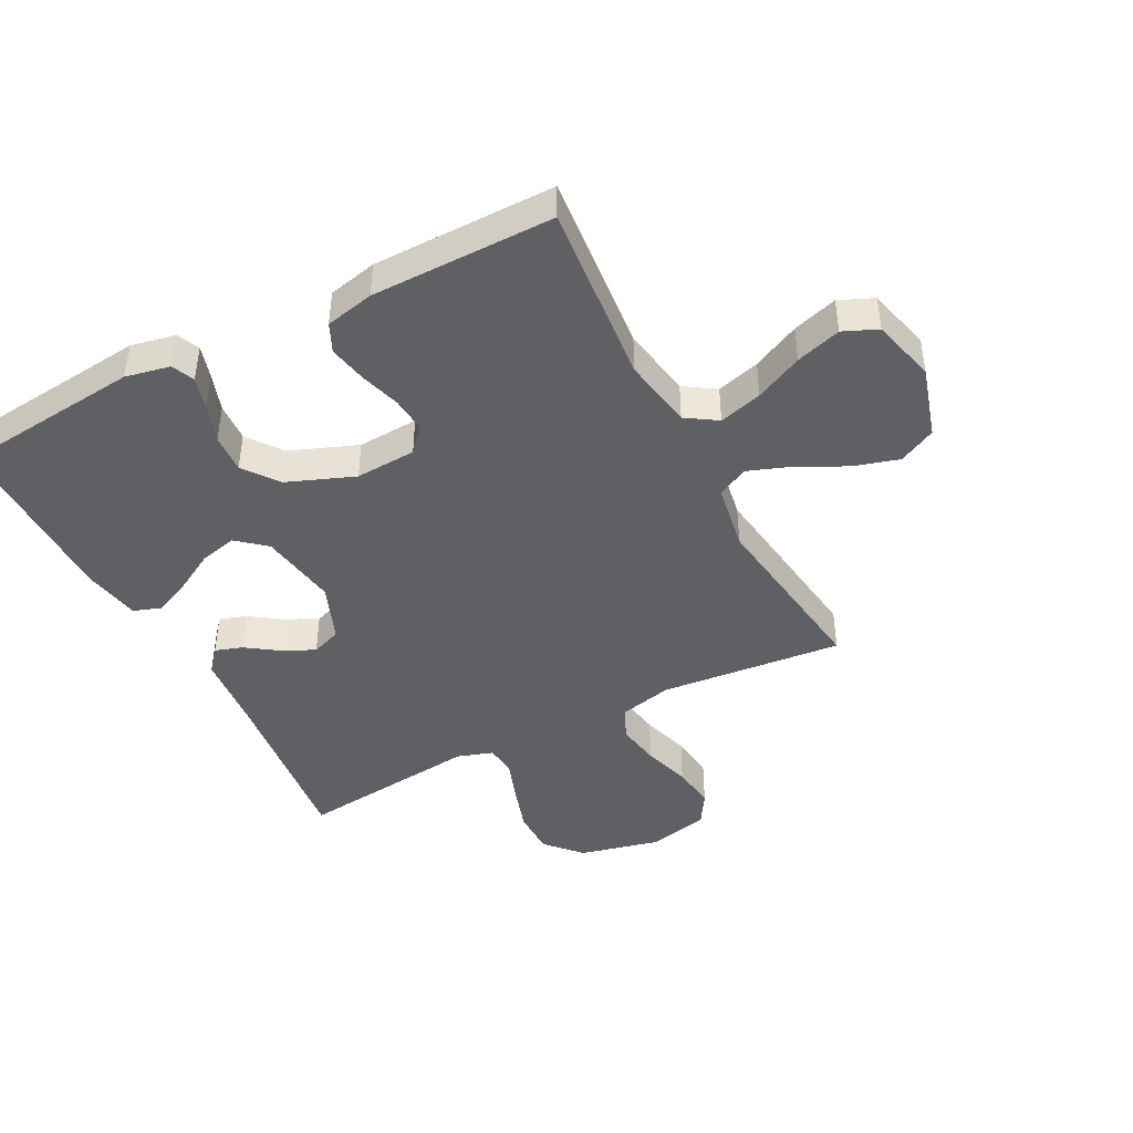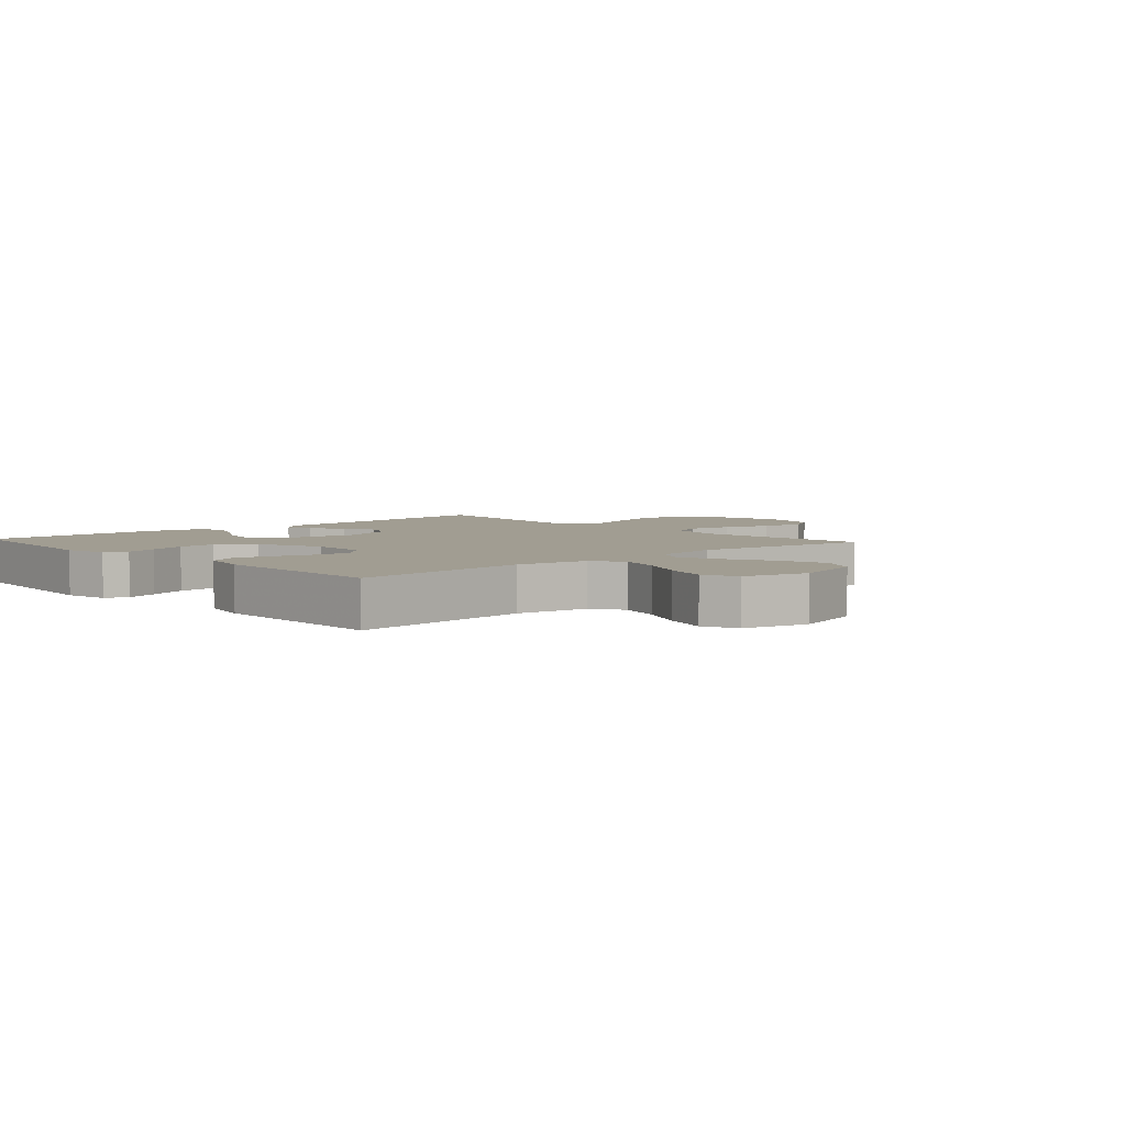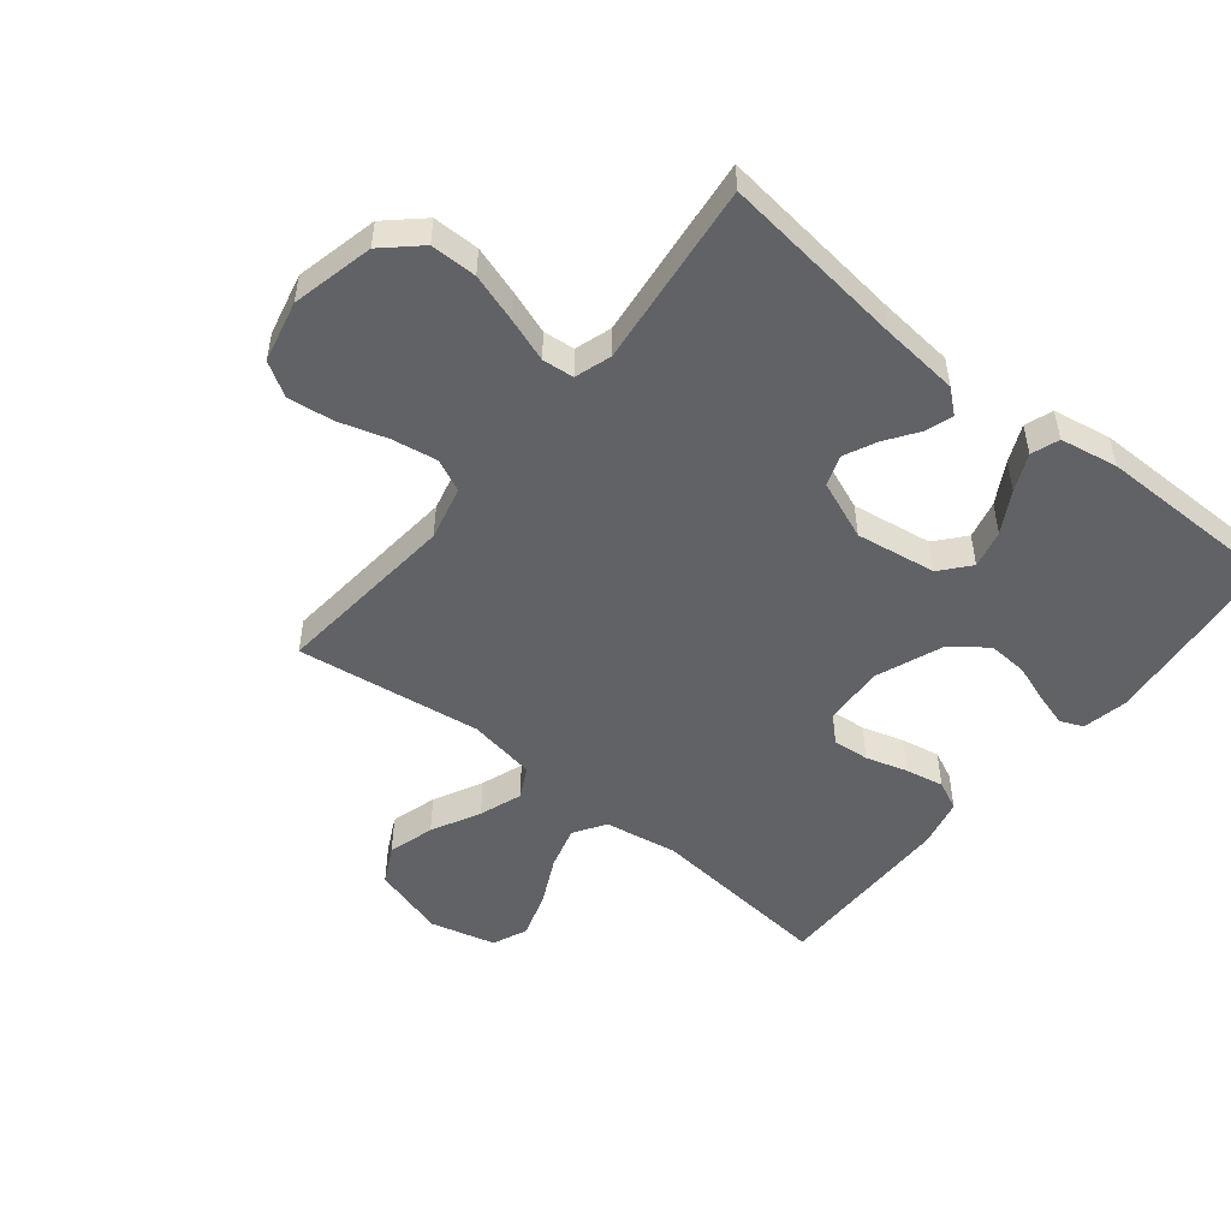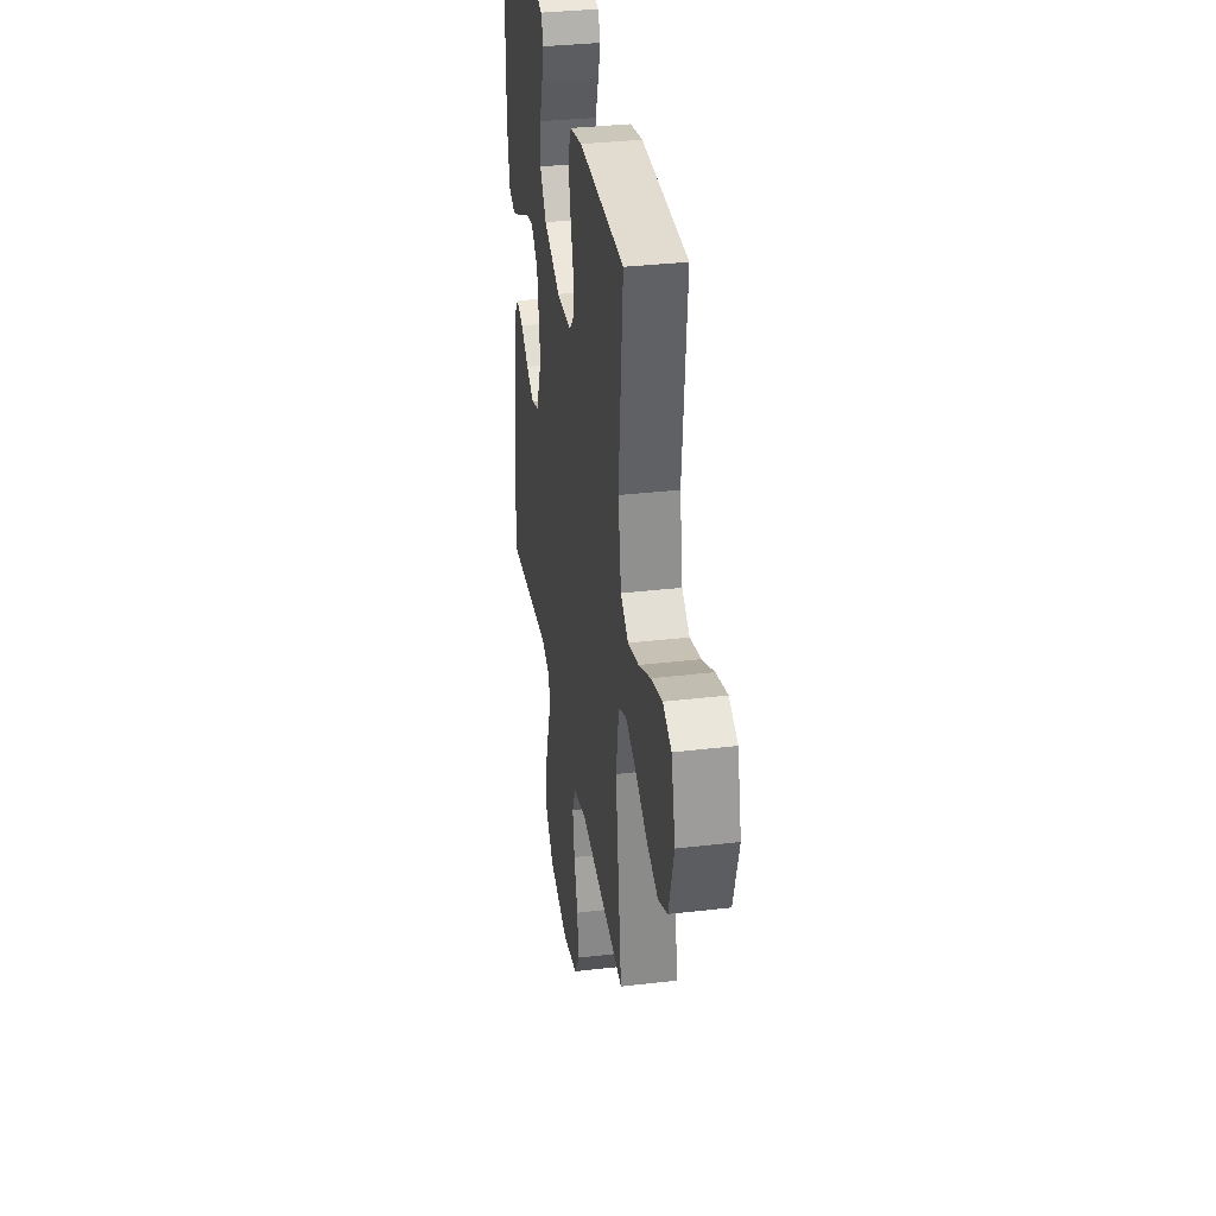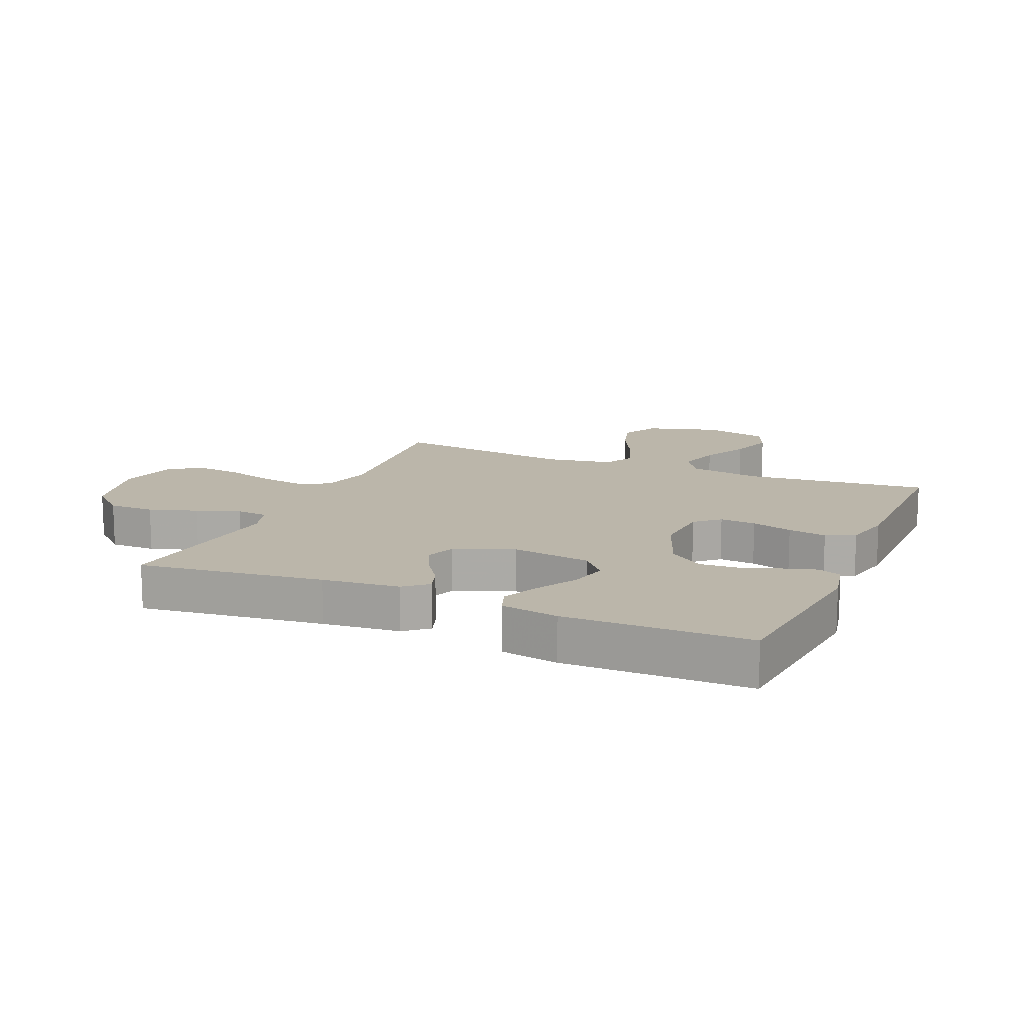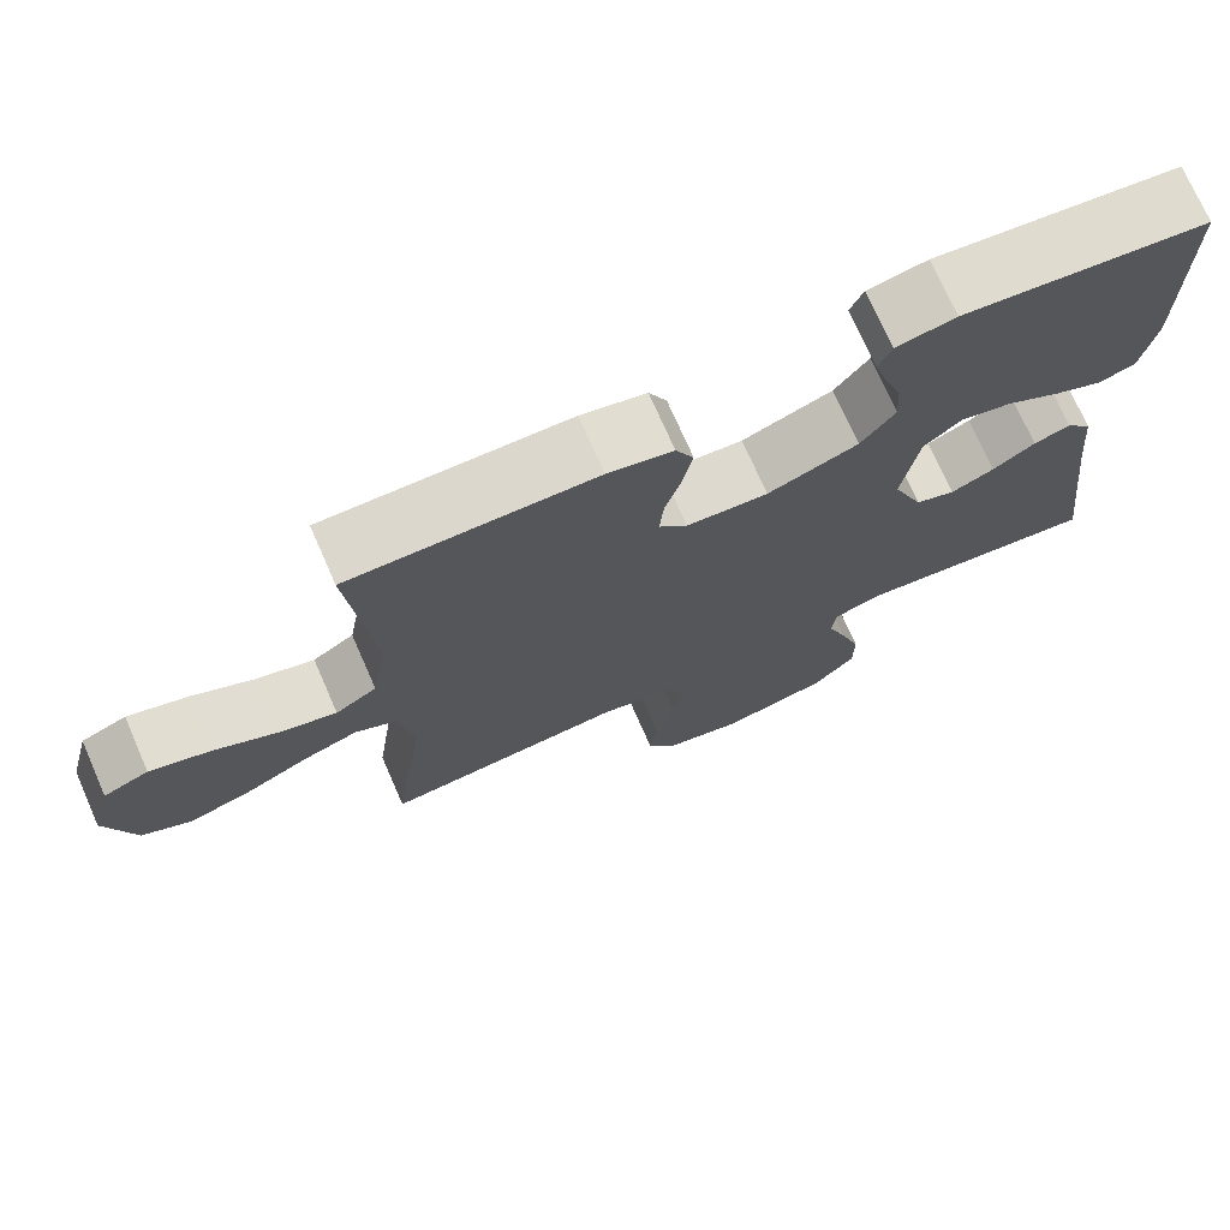
<metadata>
{"format":"obj","ext":"obj","renderer":"f3d","projection":"perspective","resolution":1024,"background":"white","views":[{"elev":-43.5,"azim":27.4,"up":"+Y"},{"elev":4.6,"azim":47.8,"up":"+Y"},{"elev":-50.5,"azim":-128.9,"up":"+Y"},{"elev":34.6,"azim":81.1,"up":"+Z"},{"elev":13.9,"azim":-66.9,"up":"+Y"},{"elev":73.5,"azim":156.3,"up":"+Z"}]}
</metadata>
<code>
v 0.5 0.07 -0.5
v 0.2 0.07 -0.472
v 0.112 0.07 -0.493
v 0.088 0.07 -0.546
v 0.1 0.07 -0.619
v 0.124 0.07 -0.698
v 0.133 0.07 -0.772
v 0.1 0.07 -0.826
v 0 0.07 -0.849
v -0.133 0.07 -0.818
v -0.186 0.07 -0.76
v -0.186 0.07 -0.685
v -0.161 0.07 -0.607
v -0.136 0.07 -0.536
v -0.141 0.07 -0.485
v -0.2 0.07 -0.466
v -0.5 0.07 -0.5
v -0.464 0.07 -0.2
v -0.452 0.07 -0.075
v -0.42 0.07 -0.037
v -0.375 0.07 -0.052
v -0.323 0.07 -0.088
v -0.27 0.07 -0.113
v -0.221 0.07 -0.095
v -0.183 0.07 0
v -0.203 0.07 0.13
v -0.25 0.07 0.17
v -0.312 0.07 0.155
v -0.379 0.07 0.117
v -0.439 0.07 0.09
v -0.484 0.07 0.106
v -0.501 0.07 0.2
v -0.5 0.07 0.5
v -0.2 0.07 0.532
v -0.127 0.07 0.517
v -0.111 0.07 0.48
v -0.127 0.07 0.426
v -0.149 0.07 0.363
v -0.153 0.07 0.299
v -0.111 0.07 0.242
v 0 0.07 0.199
v 0.1 0.07 0.205
v 0.135 0.07 0.244
v 0.13 0.07 0.303
v 0.11 0.07 0.37
v 0.098 0.07 0.433
v 0.12 0.07 0.48
v 0.2 0.07 0.498
v 0.5 0.07 0.5
v 0.471 0.07 0.2
v 0.491 0.07 0.082
v 0.542 0.07 0.049
v 0.613 0.07 0.069
v 0.691 0.07 0.107
v 0.765 0.07 0.13
v 0.821 0.07 0.106
v 0.848 0.07 0
v 0.813 0.07 -0.119
v 0.752 0.07 -0.15
v 0.677 0.07 -0.128
v 0.598 0.07 -0.088
v 0.529 0.07 -0.063
v 0.478 0.07 -0.089
v 0.459 0.07 -0.2
v 0.5 0 -0.5
v 0.2 0 -0.472
v 0.112 0 -0.493
v 0.088 0 -0.546
v 0.1 0 -0.619
v 0.124 0 -0.698
v 0.133 0 -0.772
v 0.1 0 -0.826
v 0 0 -0.849
v -0.133 0 -0.818
v -0.186 0 -0.76
v -0.186 0 -0.685
v -0.161 0 -0.607
v -0.136 0 -0.536
v -0.141 0 -0.485
v -0.2 0 -0.466
v -0.5 0 -0.5
v -0.464 0 -0.2
v -0.452 0 -0.075
v -0.42 0 -0.037
v -0.375 0 -0.052
v -0.323 0 -0.088
v -0.27 0 -0.113
v -0.221 0 -0.095
v -0.183 0 0
v -0.203 0 0.13
v -0.25 0 0.17
v -0.312 0 0.155
v -0.379 0 0.117
v -0.439 0 0.09
v -0.484 0 0.106
v -0.501 0 0.2
v -0.5 0 0.5
v -0.2 0 0.532
v -0.127 0 0.517
v -0.111 0 0.48
v -0.127 0 0.426
v -0.149 0 0.363
v -0.153 0 0.299
v -0.111 0 0.242
v 0 0 0.199
v 0.1 0 0.205
v 0.135 0 0.244
v 0.13 0 0.303
v 0.11 0 0.37
v 0.098 0 0.433
v 0.12 0 0.48
v 0.2 0 0.498
v 0.5 0 0.5
v 0.471 0 0.2
v 0.491 0 0.082
v 0.542 0 0.049
v 0.613 0 0.069
v 0.691 0 0.107
v 0.765 0 0.13
v 0.821 0 0.106
v 0.848 0 0
v 0.813 0 -0.119
v 0.752 0 -0.15
v 0.677 0 -0.128
v 0.598 0 -0.088
v 0.529 0 -0.063
v 0.478 0 -0.089
v 0.459 0 -0.2
f 59 60 61
f 58 59 61
f 57 58 61
f 56 57 61
f 55 56 61
f 54 55 61
f 53 54 61
f 52 53 61 62
f 51 52 62 63
f 48 49 50
f 47 48 50
f 46 47 50
f 45 46 50
f 44 45 50
f 51 63 64
f 50 51 64
f 44 50 64
f 43 44 64
f 36 37 38
f 35 36 38
f 34 35 38
f 33 34 38
f 32 33 38
f 31 32 38
f 30 31 38
f 29 30 38
f 28 29 38
f 27 28 38 39
f 26 27 39 40
f 20 21 22
f 19 20 22
f 18 19 22
f 18 22 23
f 17 18 23
f 16 17 23
f 15 16 23 24
f 12 13 14
f 11 12 14
f 10 11 14
f 9 10 14
f 8 9 14
f 7 8 14
f 6 7 14
f 5 6 14
f 4 5 14 15
f 15 24 25
f 4 15 25
f 3 4 25
f 64 1 2
f 43 64 2
f 42 43 2
f 26 40 41
f 26 41 42
f 25 26 42
f 3 25 42
f 2 3 42
f 125 124 123
f 125 123 122
f 125 122 121
f 125 121 120
f 125 120 119
f 125 119 118
f 125 118 117
f 126 125 117 116
f 127 126 116 115
f 114 113 112
f 114 112 111
f 114 111 110
f 114 110 109
f 114 109 108
f 128 127 115
f 128 115 114
f 128 114 108
f 128 108 107
f 102 101 100
f 102 100 99
f 102 99 98
f 102 98 97
f 102 97 96
f 102 96 95
f 102 95 94
f 102 94 93
f 102 93 92
f 103 102 92 91
f 104 103 91 90
f 86 85 84
f 86 84 83
f 86 83 82
f 87 86 82
f 87 82 81
f 87 81 80
f 88 87 80 79
f 78 77 76
f 78 76 75
f 78 75 74
f 78 74 73
f 78 73 72
f 78 72 71
f 78 71 70
f 78 70 69
f 79 78 69 68
f 89 88 79
f 89 79 68
f 89 68 67
f 66 65 128
f 66 128 107
f 66 107 106
f 105 104 90
f 106 105 90
f 106 90 89
f 106 89 67
f 106 67 66
f 1 65 66 2
f 2 66 67 3
f 3 67 68 4
f 4 68 69 5
f 5 69 70 6
f 6 70 71 7
f 7 71 72 8
f 8 72 73 9
f 9 73 74 10
f 10 74 75 11
f 11 75 76 12
f 12 76 77 13
f 13 77 78 14
f 14 78 79 15
f 15 79 80 16
f 16 80 81 17
f 17 81 82 18
f 18 82 83 19
f 19 83 84 20
f 20 84 85 21
f 21 85 86 22
f 22 86 87 23
f 23 87 88 24
f 24 88 89 25
f 25 89 90 26
f 26 90 91 27
f 27 91 92 28
f 28 92 93 29
f 29 93 94 30
f 30 94 95 31
f 31 95 96 32
f 32 96 97 33
f 33 97 98 34
f 34 98 99 35
f 35 99 100 36
f 36 100 101 37
f 37 101 102 38
f 38 102 103 39
f 39 103 104 40
f 40 104 105 41
f 41 105 106 42
f 42 106 107 43
f 43 107 108 44
f 44 108 109 45
f 45 109 110 46
f 46 110 111 47
f 47 111 112 48
f 48 112 113 49
f 49 113 114 50
f 50 114 115 51
f 51 115 116 52
f 52 116 117 53
f 53 117 118 54
f 54 118 119 55
f 55 119 120 56
f 56 120 121 57
f 57 121 122 58
f 58 122 123 59
f 59 123 124 60
f 60 124 125 61
f 61 125 126 62
f 62 126 127 63
f 63 127 128 64
f 64 128 65 1

</code>
